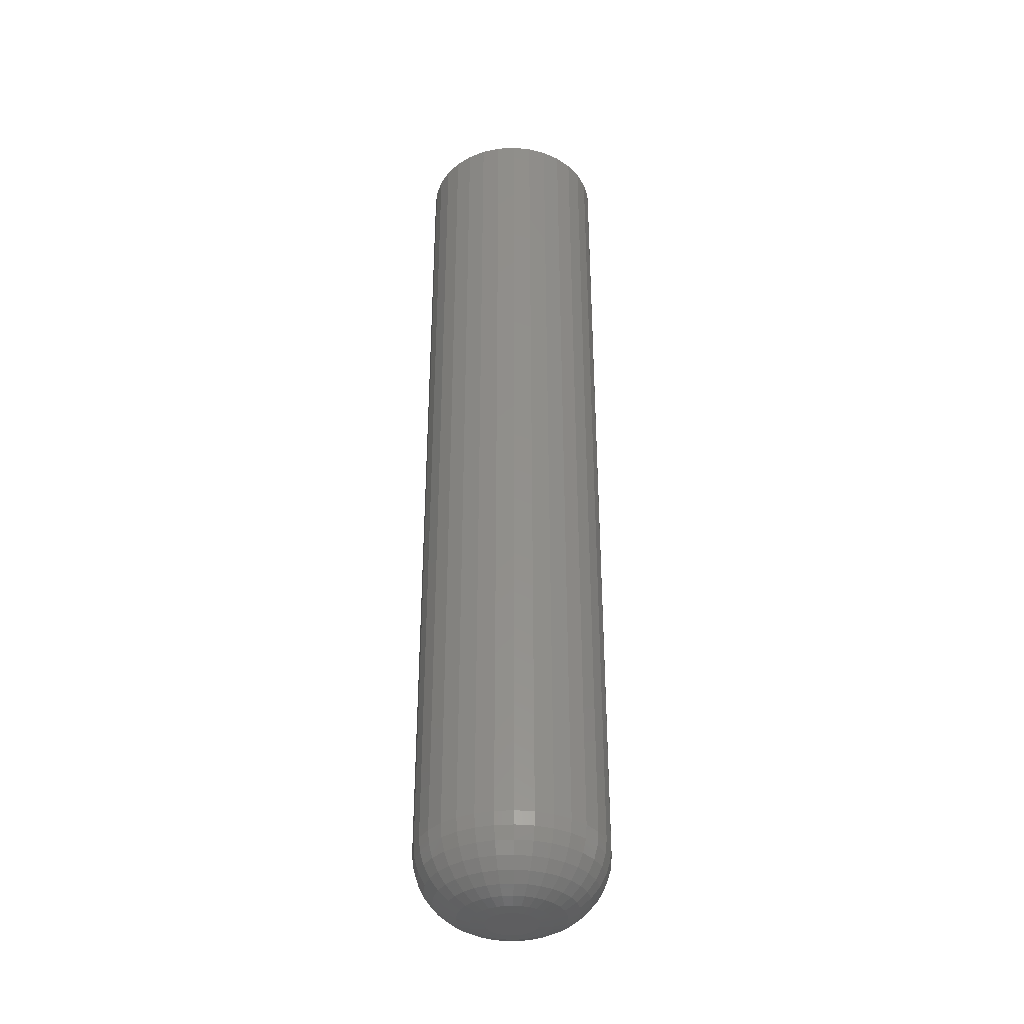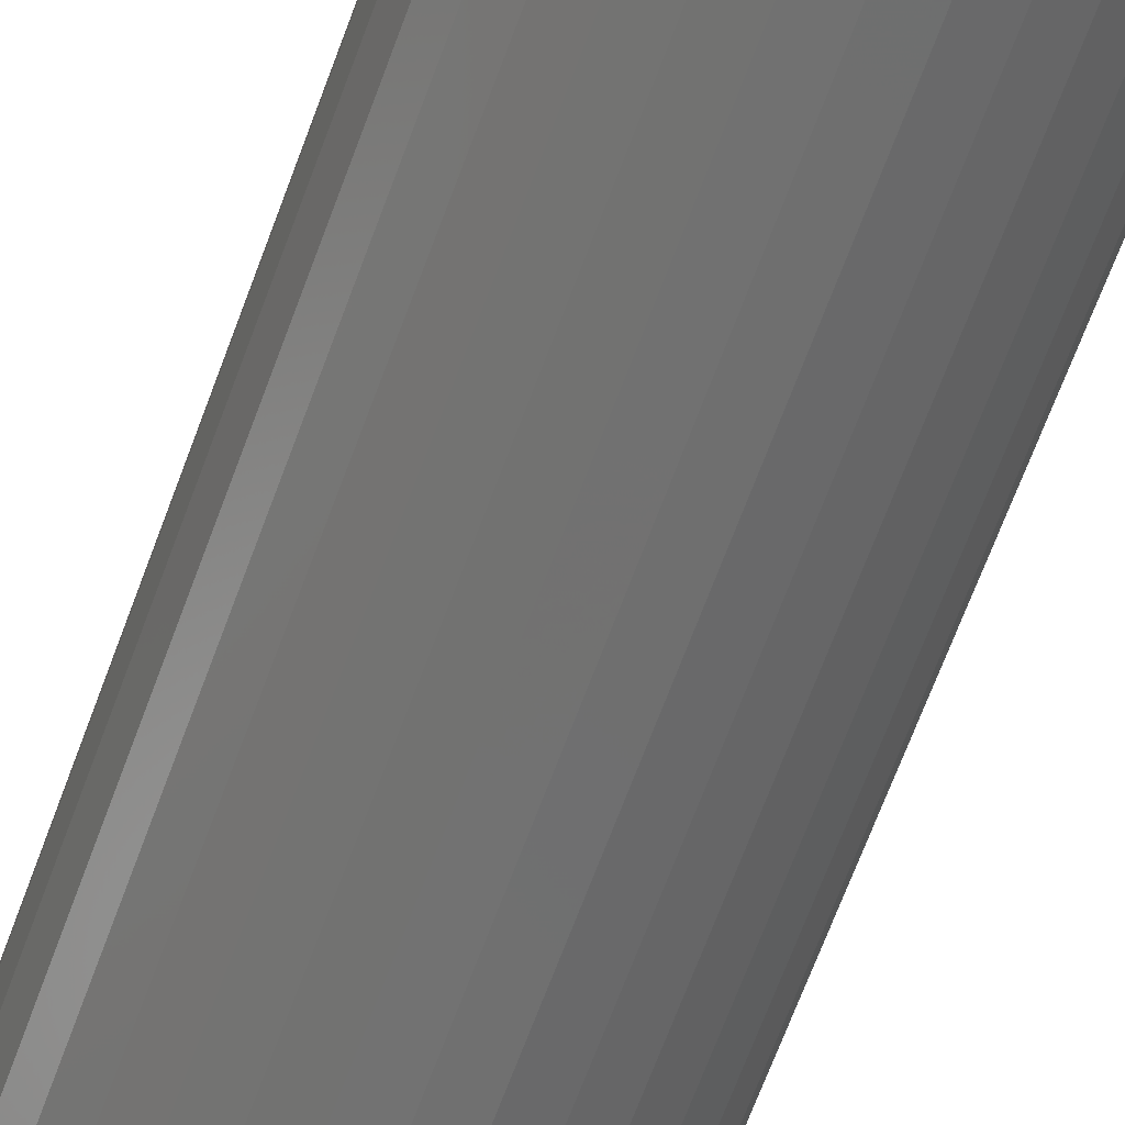
<metadata>
{"format":"stl","ext":"stl","renderer":"f3d","projection":"perspective","resolution":1024,"background":"white","views":[{"elev":-36.3,"azim":-80.1,"up":"+Y"},{"elev":-62.6,"azim":-19.5,"up":"+Z"}]}
</metadata>
<code>
# stl→obj: 320 verts, 636 faces
v -0.003125 -0.75 0.02031
v -0.007088 -0.75 0.01992
v -0.0109 -0.75 0.01877
v 0.0008378 -0.75 0.01992
v 0.004648 -0.75 0.01877
v -0.01441 -0.75 0.01689
v 0.00816 -0.75 0.01689
v -0.01749 -0.75 0.01436
v 0.01124 -0.75 0.01436
v -0.02001 -0.75 0.01129
v 0.01376 -0.75 0.01129
v -0.02189 -0.75 0.007773
v 0.01564 -0.75 0.007773
v -0.02305 -0.75 0.003963
v 0.0168 -0.75 0.003963
v 0.0168 -0.75 -0.003963
v -0.02189 -0.75 -0.007773
v 0.01564 -0.75 -0.007773
v -0.02001 -0.75 -0.01129
v 0.01376 -0.75 -0.01129
v -0.01749 -0.75 -0.01436
v 0.01124 -0.75 -0.01436
v -0.01441 -0.75 -0.01689
v 0.00816 -0.75 -0.01689
v -0.0109 -0.75 -0.01877
v 0.004648 -0.75 -0.01877
v -0.007088 -0.75 -0.01992
v -0.003125 -0.75 -0.02031
v 0.0008378 -0.75 -0.01992
v 0.01719 -0.75 -1.129e-17
v -0.02344 -0.75 1.67e-17
v -0.02305 -0.75 -0.003963
v 0.07187 4.163e-18 -9.185e-18
v 0.07187 -0.6953 -9.417e-17
v 0.07043 4.083e-18 -0.01463
v 0.07043 -0.6953 -0.01463
v 0.06617 3.846e-18 -0.0287
v 0.06617 -0.6953 -0.0287
v 0.05924 3.462e-18 -0.04167
v 0.05924 -0.6953 -0.04167
v 0.04991 2.944e-18 -0.05303
v 0.04991 -0.6953 -0.05303
v 0.03854 2.313e-18 -0.06236
v 0.03854 -0.6953 -0.06236
v 0.02558 1.593e-18 -0.06929
v 0.02558 -0.6953 -0.06929
v 0.01151 8.122e-19 -0.07356
v 0.01151 -0.6953 -0.07356
v -0.003125 -1.02e-33 -0.075
v -0.003125 -0.6953 -0.075
v -0.01776 -8.122e-19 -0.07356
v -0.01776 -0.6953 -0.07356
v -0.03183 -1.593e-18 -0.06929
v -0.03183 -0.6953 -0.06929
v -0.04479 -2.313e-18 -0.06236
v -0.04479 -0.6953 -0.06236
v -0.05616 -2.944e-18 -0.05303
v -0.05616 -0.6953 -0.05303
v -0.06549 -3.462e-18 -0.04167
v -0.06549 -0.6953 -0.04167
v -0.07242 -3.846e-18 -0.0287
v -0.07242 -0.6953 -0.0287
v -0.07668 -4.083e-18 -0.01463
v -0.07668 -0.6953 -0.01463
v -0.07812 -4.163e-18 9.185e-18
v -0.07812 -0.6953 9.185e-18
v -0.07668 -4.083e-18 0.01463
v -0.07668 -0.6953 0.01463
v -0.07242 -3.846e-18 0.0287
v -0.07242 -0.6953 0.0287
v -0.06549 -3.462e-18 0.04167
v -0.06549 -0.6953 0.04167
v -0.05616 -2.944e-18 0.05303
v -0.05616 -0.6953 0.05303
v -0.04479 -2.313e-18 0.06236
v -0.04479 -0.6953 0.06236
v -0.03183 -1.593e-18 0.06929
v -0.03183 -0.6953 0.06929
v -0.01776 -8.122e-19 0.07356
v -0.01776 -0.6953 0.07356
v -0.003125 5.099e-34 0.075
v -0.003125 -0.6953 0.075
v 0.01151 8.122e-19 0.07356
v 0.01151 -0.6953 0.07356
v 0.02558 1.593e-18 0.06929
v 0.02558 -0.6953 0.06929
v 0.03854 2.313e-18 0.06236
v 0.03854 -0.6953 0.06236
v 0.04991 2.944e-18 0.05303
v 0.04991 -0.6953 0.05303
v 0.05924 3.462e-18 0.04167
v 0.05924 -0.6953 0.04167
v 0.06617 3.846e-18 0.0287
v 0.06617 -0.6953 0.0287
v 0.07043 4.083e-18 0.01463
v 0.07043 -0.6953 0.01463
v 0.02786 -0.7489 5.204e-18
v 0.02726 -0.7489 -0.006044
v 0.03812 -0.7458 1.041e-17
v 0.03732 -0.7458 -0.008046
v 0.04757 -0.7408 1.041e-17
v 0.0466 -0.7408 -0.00989
v 0.05586 -0.734 1.388e-17
v 0.05472 -0.734 -0.01151
v 0.06266 -0.7257 1.041e-17
v 0.06139 -0.7257 -0.01283
v 0.06771 -0.7162 1.388e-17
v 0.06635 -0.7162 -0.01382
v 0.07082 -0.706 2.082e-17
v 0.0694 -0.706 -0.01443
v -0.03351 -0.7489 -0.006044
v -0.03411 -0.7489 2.949e-17
v -0.04357 -0.7458 -0.008046
v -0.04437 -0.7458 3.816e-17
v -0.05285 -0.7408 -0.00989
v -0.05382 -0.7408 4.857e-17
v -0.06097 -0.734 -0.01151
v -0.06211 -0.734 5.551e-17
v -0.06764 -0.7257 -0.01283
v -0.06891 -0.7257 6.245e-17
v -0.0726 -0.7162 -0.01382
v -0.07396 -0.7162 7.286e-17
v -0.07565 -0.706 -0.01443
v -0.07707 -0.706 8.327e-17
v -0.03175 -0.7489 -0.01186
v -0.04123 -0.7458 -0.01578
v -0.04996 -0.7408 -0.0194
v -0.05762 -0.734 -0.02257
v -0.0639 -0.7257 -0.02517
v -0.06857 -0.7162 -0.02711
v -0.07145 -0.706 -0.0283
v -0.02889 -0.7489 -0.01721
v -0.03742 -0.7458 -0.02291
v -0.04528 -0.7408 -0.02816
v -0.05217 -0.734 -0.03277
v -0.05782 -0.7257 -0.03655
v -0.06202 -0.7162 -0.03936
v -0.06461 -0.706 -0.04108
v -0.02503 -0.7489 -0.02191
v -0.03229 -0.7458 -0.02916
v -0.03897 -0.7408 -0.03585
v -0.04483 -0.734 -0.04171
v -0.04964 -0.7257 -0.04652
v -0.05321 -0.7162 -0.05009
v -0.05541 -0.706 -0.05229
v -0.02034 -0.7489 -0.02576
v -0.02604 -0.7458 -0.03429
v -0.03129 -0.7408 -0.04215
v -0.03589 -0.734 -0.04904
v -0.03967 -0.7257 -0.0547
v -0.04248 -0.7162 -0.0589
v -0.04421 -0.706 -0.06149
v -0.01498 -0.7489 -0.02862
v -0.01891 -0.7458 -0.0381
v -0.02253 -0.7408 -0.04684
v -0.0257 -0.734 -0.05449
v -0.0283 -0.7257 -0.06078
v -0.03023 -0.7162 -0.06545
v -0.03142 -0.706 -0.06832
v -0.009169 -0.7489 -0.03039
v -0.01117 -0.7458 -0.04045
v -0.01302 -0.7408 -0.04972
v -0.01463 -0.734 -0.05785
v -0.01596 -0.7257 -0.06452
v -0.01694 -0.7162 -0.06948
v -0.01755 -0.706 -0.07253
v -0.003125 -0.7489 -0.03098
v -0.003125 -0.7458 -0.04124
v -0.003125 -0.7408 -0.0507
v -0.003125 -0.734 -0.05898
v -0.003125 -0.7257 -0.06578
v -0.003125 -0.7162 -0.07084
v -0.003125 -0.706 -0.07395
v 0.002919 -0.7489 -0.03039
v 0.004921 -0.7458 -0.04045
v 0.006765 -0.7408 -0.04972
v 0.008382 -0.734 -0.05785
v 0.009709 -0.7257 -0.06452
v 0.01069 -0.7162 -0.06948
v 0.0113 -0.706 -0.07253
v 0.008731 -0.7489 -0.02862
v 0.01266 -0.7458 -0.0381
v 0.01628 -0.7408 -0.04684
v 0.01945 -0.734 -0.05449
v 0.02205 -0.7257 -0.06078
v 0.02398 -0.7162 -0.06545
v 0.02517 -0.706 -0.06832
v 0.01409 -0.7489 -0.02576
v 0.01979 -0.7458 -0.03429
v 0.02504 -0.7408 -0.04215
v 0.02964 -0.734 -0.04904
v 0.03342 -0.7257 -0.0547
v 0.03623 -0.7162 -0.0589
v 0.03796 -0.706 -0.06149
v 0.01878 -0.7489 -0.02191
v 0.02604 -0.7458 -0.02916
v 0.03272 -0.7408 -0.03585
v 0.03858 -0.734 -0.04171
v 0.04339 -0.7257 -0.04652
v 0.04696 -0.7162 -0.05009
v 0.04916 -0.706 -0.05229
v 0.02264 -0.7489 -0.01721
v 0.03117 -0.7458 -0.02291
v 0.03903 -0.7408 -0.02816
v 0.04592 -0.734 -0.03277
v 0.05157 -0.7257 -0.03655
v 0.05577 -0.7162 -0.03936
v 0.05836 -0.706 -0.04108
v 0.0255 -0.7489 -0.01186
v 0.03498 -0.7458 -0.01578
v 0.04371 -0.7408 -0.0194
v 0.05137 -0.734 -0.02257
v 0.05765 -0.7257 -0.02517
v 0.06232 -0.7162 -0.02711
v 0.0652 -0.706 -0.0283
v -0.03351 -0.7489 0.006044
v -0.04357 -0.7458 0.008046
v -0.05285 -0.7408 0.00989
v -0.06097 -0.734 0.01151
v -0.06764 -0.7257 0.01283
v -0.0726 -0.7162 0.01382
v -0.07565 -0.706 0.01443
v 0.02726 -0.7489 0.006044
v 0.03732 -0.7458 0.008046
v 0.0466 -0.7408 0.00989
v 0.05472 -0.734 0.01151
v 0.06139 -0.7257 0.01283
v 0.06635 -0.7162 0.01382
v 0.0694 -0.706 0.01443
v 0.0255 -0.7489 0.01186
v 0.03498 -0.7458 0.01578
v 0.04371 -0.7408 0.0194
v 0.05137 -0.734 0.02257
v 0.05765 -0.7257 0.02517
v 0.06232 -0.7162 0.02711
v 0.0652 -0.706 0.0283
v 0.02264 -0.7489 0.01721
v 0.03117 -0.7458 0.02291
v 0.03903 -0.7408 0.02816
v 0.04592 -0.734 0.03277
v 0.05157 -0.7257 0.03655
v 0.05577 -0.7162 0.03936
v 0.05836 -0.706 0.04108
v 0.01878 -0.7489 0.02191
v 0.02604 -0.7458 0.02916
v 0.03272 -0.7408 0.03585
v 0.03858 -0.734 0.04171
v 0.04339 -0.7257 0.04652
v 0.04696 -0.7162 0.05009
v 0.04916 -0.706 0.05229
v 0.01409 -0.7489 0.02576
v 0.01979 -0.7458 0.03429
v 0.02504 -0.7408 0.04215
v 0.02964 -0.734 0.04904
v 0.03342 -0.7257 0.0547
v 0.03623 -0.7162 0.0589
v 0.03796 -0.706 0.06149
v 0.008731 -0.7489 0.02862
v 0.01266 -0.7458 0.0381
v 0.01628 -0.7408 0.04684
v 0.01945 -0.734 0.05449
v 0.02205 -0.7257 0.06078
v 0.02398 -0.7162 0.06545
v 0.02517 -0.706 0.06832
v 0.002919 -0.7489 0.03039
v 0.004921 -0.7458 0.04045
v 0.006765 -0.7408 0.04972
v 0.008382 -0.734 0.05785
v 0.009709 -0.7257 0.06452
v 0.01069 -0.7162 0.06948
v 0.0113 -0.706 0.07253
v -0.003125 -0.7489 0.03098
v -0.003125 -0.7458 0.04124
v -0.003125 -0.7408 0.0507
v -0.003125 -0.734 0.05898
v -0.003125 -0.7257 0.06578
v -0.003125 -0.7162 0.07084
v -0.003125 -0.706 0.07395
v -0.009169 -0.7489 0.03039
v -0.01117 -0.7458 0.04045
v -0.01302 -0.7408 0.04972
v -0.01463 -0.734 0.05785
v -0.01596 -0.7257 0.06452
v -0.01694 -0.7162 0.06948
v -0.01755 -0.706 0.07253
v -0.01498 -0.7489 0.02862
v -0.01891 -0.7458 0.0381
v -0.02253 -0.7408 0.04684
v -0.0257 -0.734 0.05449
v -0.0283 -0.7257 0.06078
v -0.03023 -0.7162 0.06545
v -0.03142 -0.706 0.06832
v -0.02034 -0.7489 0.02576
v -0.02604 -0.7458 0.03429
v -0.03129 -0.7408 0.04215
v -0.03589 -0.734 0.04904
v -0.03967 -0.7257 0.0547
v -0.04248 -0.7162 0.0589
v -0.04421 -0.706 0.06149
v -0.02503 -0.7489 0.02191
v -0.03229 -0.7458 0.02916
v -0.03897 -0.7408 0.03585
v -0.04483 -0.734 0.04171
v -0.04964 -0.7257 0.04652
v -0.05321 -0.7162 0.05009
v -0.05541 -0.706 0.05229
v -0.02889 -0.7489 0.01721
v -0.03742 -0.7458 0.02291
v -0.04528 -0.7408 0.02816
v -0.05217 -0.734 0.03277
v -0.05782 -0.7257 0.03655
v -0.06202 -0.7162 0.03936
v -0.06461 -0.706 0.04108
v -0.03175 -0.7489 0.01186
v -0.04123 -0.7458 0.01578
v -0.04996 -0.7408 0.0194
v -0.05762 -0.734 0.02257
v -0.0639 -0.7257 0.02517
v -0.06857 -0.7162 0.02711
v -0.07145 -0.706 0.0283
f 1 2 3
f 4 1 3
f 4 3 5
f 5 3 6
f 5 6 7
f 7 6 8
f 7 8 9
f 9 8 10
f 9 10 11
f 11 10 12
f 11 12 13
f 13 12 14
f 13 14 15
f 16 17 18
f 18 17 19
f 18 19 20
f 20 19 21
f 20 21 22
f 22 21 23
f 22 23 24
f 24 23 25
f 24 25 26
f 26 25 27
f 26 27 28
f 26 28 29
f 15 14 30
f 30 14 31
f 30 31 16
f 16 31 32
f 16 32 17
f 33 34 35
f 35 34 36
f 35 36 37
f 37 36 38
f 37 38 39
f 39 38 40
f 39 40 41
f 41 40 42
f 41 42 43
f 43 42 44
f 43 44 45
f 45 44 46
f 45 46 47
f 47 46 48
f 47 48 49
f 49 48 50
f 49 50 51
f 51 50 52
f 51 52 53
f 53 52 54
f 53 54 55
f 55 54 56
f 55 56 57
f 57 56 58
f 57 58 59
f 59 58 60
f 59 60 61
f 61 60 62
f 61 62 63
f 63 62 64
f 63 64 65
f 65 64 66
f 65 66 67
f 67 66 68
f 67 68 69
f 69 68 70
f 69 70 71
f 71 70 72
f 71 72 73
f 73 72 74
f 73 74 75
f 75 74 76
f 75 76 77
f 77 76 78
f 77 78 79
f 79 78 80
f 79 80 81
f 81 80 82
f 81 82 83
f 83 82 84
f 83 84 85
f 85 84 86
f 85 86 87
f 87 86 88
f 87 88 89
f 89 88 90
f 89 90 91
f 91 90 92
f 91 92 93
f 93 92 94
f 93 94 95
f 95 94 96
f 95 96 33
f 33 96 34
f 30 16 97
f 97 16 98
f 97 98 99
f 99 98 100
f 99 100 101
f 101 100 102
f 101 102 103
f 103 102 104
f 103 104 105
f 105 104 106
f 105 106 107
f 107 106 108
f 107 108 109
f 109 108 110
f 109 110 34
f 34 110 36
f 32 31 111
f 111 31 112
f 111 112 113
f 113 112 114
f 113 114 115
f 115 114 116
f 115 116 117
f 117 116 118
f 117 118 119
f 119 118 120
f 119 120 121
f 121 120 122
f 121 122 123
f 123 122 124
f 123 124 64
f 64 124 66
f 17 32 125
f 125 32 111
f 125 111 126
f 126 111 113
f 126 113 127
f 127 113 115
f 127 115 128
f 128 115 117
f 128 117 129
f 129 117 119
f 129 119 130
f 130 119 121
f 130 121 131
f 131 121 123
f 131 123 62
f 62 123 64
f 19 17 132
f 132 17 125
f 132 125 133
f 133 125 126
f 133 126 134
f 134 126 127
f 134 127 135
f 135 127 128
f 135 128 136
f 136 128 129
f 136 129 137
f 137 129 130
f 137 130 138
f 138 130 131
f 138 131 60
f 60 131 62
f 21 19 139
f 139 19 132
f 139 132 140
f 140 132 133
f 140 133 141
f 141 133 134
f 141 134 142
f 142 134 135
f 142 135 143
f 143 135 136
f 143 136 144
f 144 136 137
f 144 137 145
f 145 137 138
f 145 138 58
f 58 138 60
f 23 21 146
f 146 21 139
f 146 139 147
f 147 139 140
f 147 140 148
f 148 140 141
f 148 141 149
f 149 141 142
f 149 142 150
f 150 142 143
f 150 143 151
f 151 143 144
f 151 144 152
f 152 144 145
f 152 145 56
f 56 145 58
f 25 23 153
f 153 23 146
f 153 146 154
f 154 146 147
f 154 147 155
f 155 147 148
f 155 148 156
f 156 148 149
f 156 149 157
f 157 149 150
f 157 150 158
f 158 150 151
f 158 151 159
f 159 151 152
f 159 152 54
f 54 152 56
f 27 25 160
f 160 25 153
f 160 153 161
f 161 153 154
f 161 154 162
f 162 154 155
f 162 155 163
f 163 155 156
f 163 156 164
f 164 156 157
f 164 157 165
f 165 157 158
f 165 158 166
f 166 158 159
f 166 159 52
f 52 159 54
f 28 27 167
f 167 27 160
f 167 160 168
f 168 160 161
f 168 161 169
f 169 161 162
f 169 162 170
f 170 162 163
f 170 163 171
f 171 163 164
f 171 164 172
f 172 164 165
f 172 165 173
f 173 165 166
f 173 166 50
f 50 166 52
f 29 28 174
f 174 28 167
f 174 167 175
f 175 167 168
f 175 168 176
f 176 168 169
f 176 169 177
f 177 169 170
f 177 170 178
f 178 170 171
f 178 171 179
f 179 171 172
f 179 172 180
f 180 172 173
f 180 173 48
f 48 173 50
f 26 29 181
f 181 29 174
f 181 174 182
f 182 174 175
f 182 175 183
f 183 175 176
f 183 176 184
f 184 176 177
f 184 177 185
f 185 177 178
f 185 178 186
f 186 178 179
f 186 179 187
f 187 179 180
f 187 180 46
f 46 180 48
f 24 26 188
f 188 26 181
f 188 181 189
f 189 181 182
f 189 182 190
f 190 182 183
f 190 183 191
f 191 183 184
f 191 184 192
f 192 184 185
f 192 185 193
f 193 185 186
f 193 186 194
f 194 186 187
f 194 187 44
f 44 187 46
f 22 24 195
f 195 24 188
f 195 188 196
f 196 188 189
f 196 189 197
f 197 189 190
f 197 190 198
f 198 190 191
f 198 191 199
f 199 191 192
f 199 192 200
f 200 192 193
f 200 193 201
f 201 193 194
f 201 194 42
f 42 194 44
f 20 22 202
f 202 22 195
f 202 195 203
f 203 195 196
f 203 196 204
f 204 196 197
f 204 197 205
f 205 197 198
f 205 198 206
f 206 198 199
f 206 199 207
f 207 199 200
f 207 200 208
f 208 200 201
f 208 201 40
f 40 201 42
f 18 20 209
f 209 20 202
f 209 202 210
f 210 202 203
f 210 203 211
f 211 203 204
f 211 204 212
f 212 204 205
f 212 205 213
f 213 205 206
f 213 206 214
f 214 206 207
f 214 207 215
f 215 207 208
f 215 208 38
f 38 208 40
f 16 18 98
f 98 18 209
f 98 209 100
f 100 209 210
f 100 210 102
f 102 210 211
f 102 211 104
f 104 211 212
f 104 212 106
f 106 212 213
f 106 213 108
f 108 213 214
f 108 214 110
f 110 214 215
f 110 215 36
f 36 215 38
f 31 14 112
f 112 14 216
f 112 216 114
f 114 216 217
f 114 217 116
f 116 217 218
f 116 218 118
f 118 218 219
f 118 219 120
f 120 219 220
f 120 220 122
f 122 220 221
f 122 221 124
f 124 221 222
f 124 222 66
f 66 222 68
f 15 30 223
f 223 30 97
f 223 97 224
f 224 97 99
f 224 99 225
f 225 99 101
f 225 101 226
f 226 101 103
f 226 103 227
f 227 103 105
f 227 105 228
f 228 105 107
f 228 107 229
f 229 107 109
f 229 109 96
f 96 109 34
f 13 15 230
f 230 15 223
f 230 223 231
f 231 223 224
f 231 224 232
f 232 224 225
f 232 225 233
f 233 225 226
f 233 226 234
f 234 226 227
f 234 227 235
f 235 227 228
f 235 228 236
f 236 228 229
f 236 229 94
f 94 229 96
f 11 13 237
f 237 13 230
f 237 230 238
f 238 230 231
f 238 231 239
f 239 231 232
f 239 232 240
f 240 232 233
f 240 233 241
f 241 233 234
f 241 234 242
f 242 234 235
f 242 235 243
f 243 235 236
f 243 236 92
f 92 236 94
f 9 11 244
f 244 11 237
f 244 237 245
f 245 237 238
f 245 238 246
f 246 238 239
f 246 239 247
f 247 239 240
f 247 240 248
f 248 240 241
f 248 241 249
f 249 241 242
f 249 242 250
f 250 242 243
f 250 243 90
f 90 243 92
f 7 9 251
f 251 9 244
f 251 244 252
f 252 244 245
f 252 245 253
f 253 245 246
f 253 246 254
f 254 246 247
f 254 247 255
f 255 247 248
f 255 248 256
f 256 248 249
f 256 249 257
f 257 249 250
f 257 250 88
f 88 250 90
f 5 7 258
f 258 7 251
f 258 251 259
f 259 251 252
f 259 252 260
f 260 252 253
f 260 253 261
f 261 253 254
f 261 254 262
f 262 254 255
f 262 255 263
f 263 255 256
f 263 256 264
f 264 256 257
f 264 257 86
f 86 257 88
f 4 5 265
f 265 5 258
f 265 258 266
f 266 258 259
f 266 259 267
f 267 259 260
f 267 260 268
f 268 260 261
f 268 261 269
f 269 261 262
f 269 262 270
f 270 262 263
f 270 263 271
f 271 263 264
f 271 264 84
f 84 264 86
f 1 4 272
f 272 4 265
f 272 265 273
f 273 265 266
f 273 266 274
f 274 266 267
f 274 267 275
f 275 267 268
f 275 268 276
f 276 268 269
f 276 269 277
f 277 269 270
f 277 270 278
f 278 270 271
f 278 271 82
f 82 271 84
f 2 1 279
f 279 1 272
f 279 272 280
f 280 272 273
f 280 273 281
f 281 273 274
f 281 274 282
f 282 274 275
f 282 275 283
f 283 275 276
f 283 276 284
f 284 276 277
f 284 277 285
f 285 277 278
f 285 278 80
f 80 278 82
f 3 2 286
f 286 2 279
f 286 279 287
f 287 279 280
f 287 280 288
f 288 280 281
f 288 281 289
f 289 281 282
f 289 282 290
f 290 282 283
f 290 283 291
f 291 283 284
f 291 284 292
f 292 284 285
f 292 285 78
f 78 285 80
f 6 3 293
f 293 3 286
f 293 286 294
f 294 286 287
f 294 287 295
f 295 287 288
f 295 288 296
f 296 288 289
f 296 289 297
f 297 289 290
f 297 290 298
f 298 290 291
f 298 291 299
f 299 291 292
f 299 292 76
f 76 292 78
f 8 6 300
f 300 6 293
f 300 293 301
f 301 293 294
f 301 294 302
f 302 294 295
f 302 295 303
f 303 295 296
f 303 296 304
f 304 296 297
f 304 297 305
f 305 297 298
f 305 298 306
f 306 298 299
f 306 299 74
f 74 299 76
f 10 8 307
f 307 8 300
f 307 300 308
f 308 300 301
f 308 301 309
f 309 301 302
f 309 302 310
f 310 302 303
f 310 303 311
f 311 303 304
f 311 304 312
f 312 304 305
f 312 305 313
f 313 305 306
f 313 306 72
f 72 306 74
f 12 10 314
f 314 10 307
f 314 307 315
f 315 307 308
f 315 308 316
f 316 308 309
f 316 309 317
f 317 309 310
f 317 310 318
f 318 310 311
f 318 311 319
f 319 311 312
f 319 312 320
f 320 312 313
f 320 313 70
f 70 313 72
f 14 12 216
f 216 12 314
f 216 314 217
f 217 314 315
f 217 315 218
f 218 315 316
f 218 316 219
f 219 316 317
f 219 317 220
f 220 317 318
f 220 318 221
f 221 318 319
f 221 319 222
f 222 319 320
f 222 320 68
f 68 320 70
f 81 83 79
f 77 79 83
f 85 77 83
f 75 77 85
f 87 75 85
f 73 75 87
f 89 73 87
f 43 55 41
f 53 55 43
f 45 53 43
f 51 53 45
f 47 51 45
f 49 51 47
f 55 57 41
f 41 57 59
f 41 59 39
f 39 59 61
f 39 61 37
f 37 61 63
f 37 63 35
f 35 63 65
f 35 65 33
f 33 65 67
f 33 67 95
f 95 67 69
f 95 69 93
f 93 69 71
f 93 71 91
f 91 71 73
f 91 73 89

</code>
